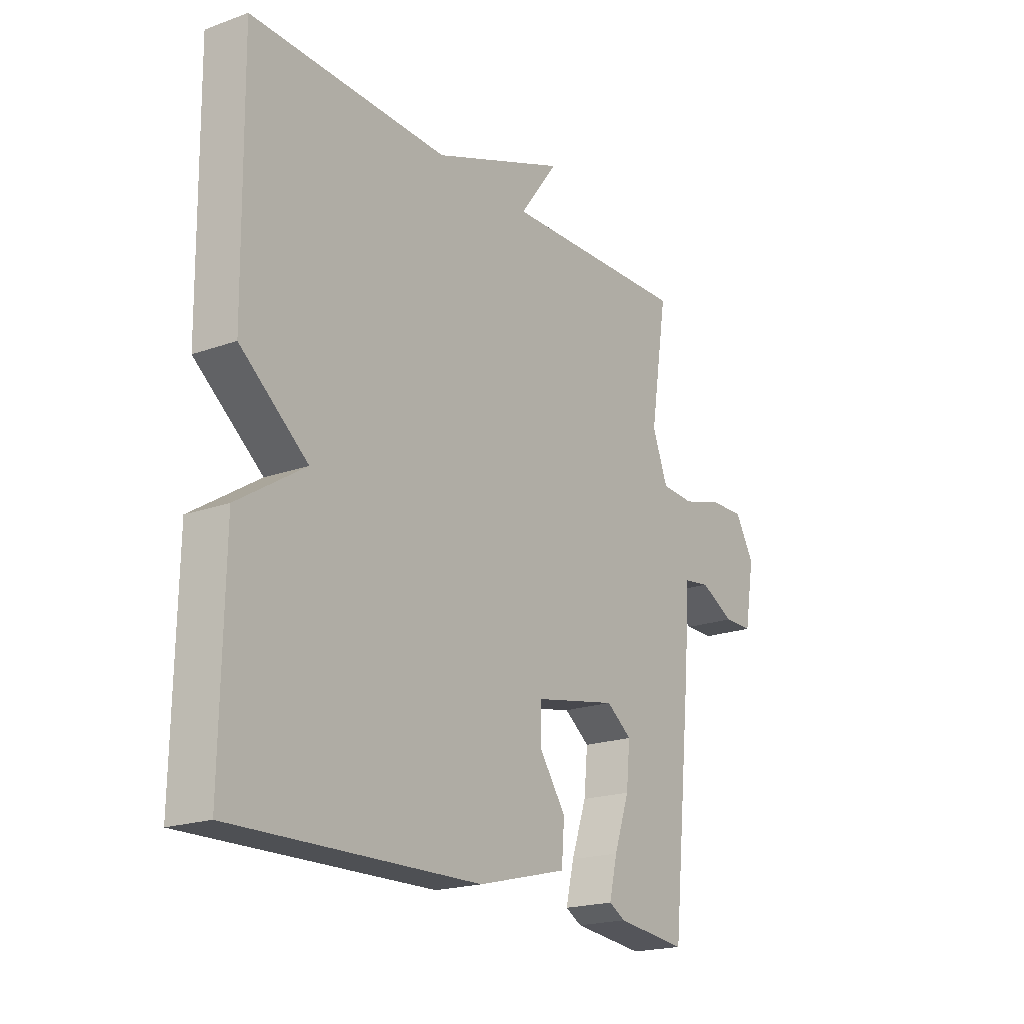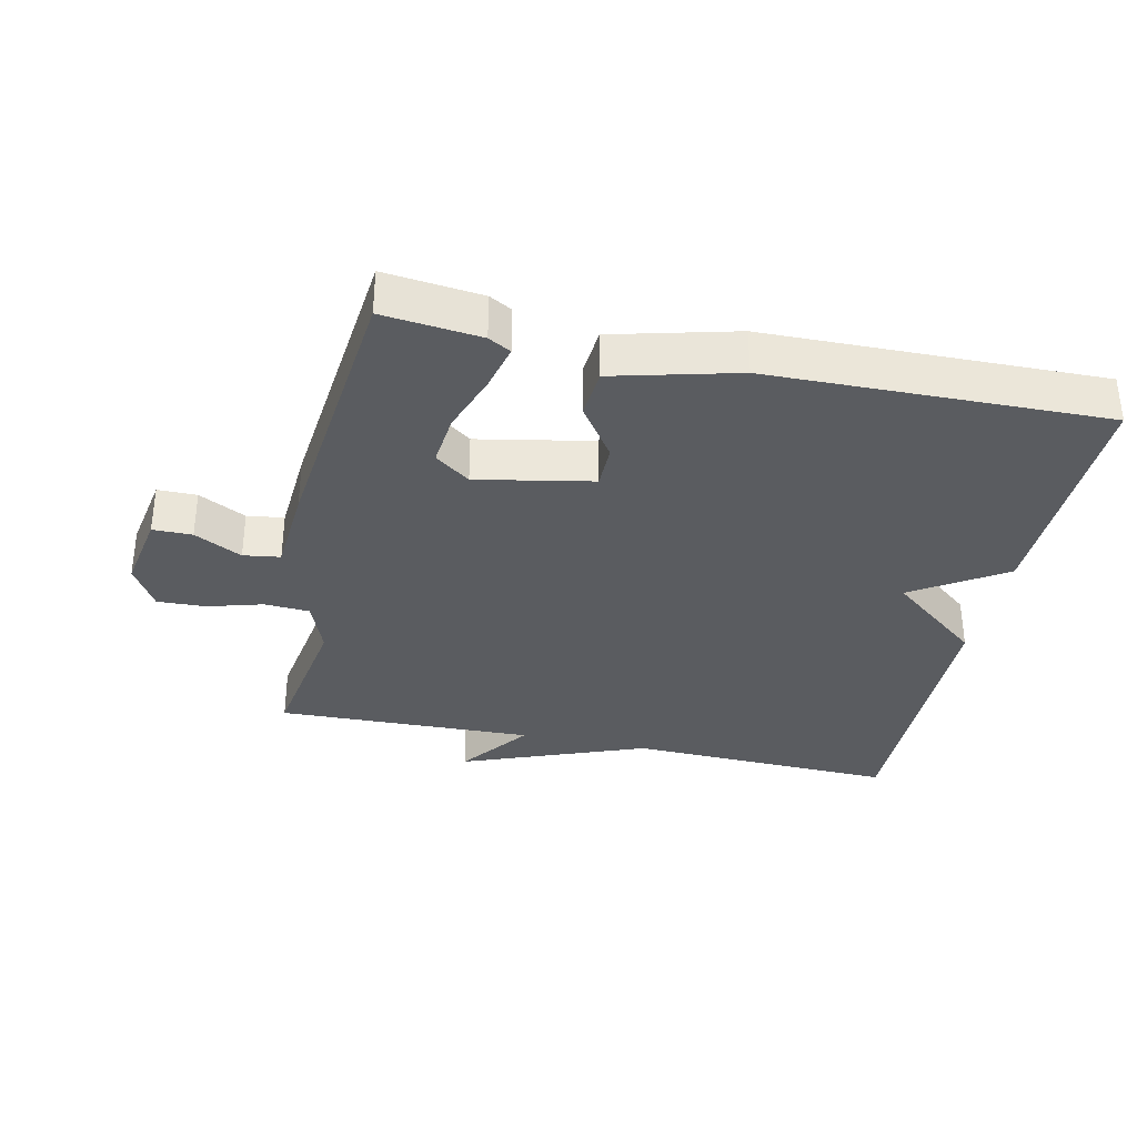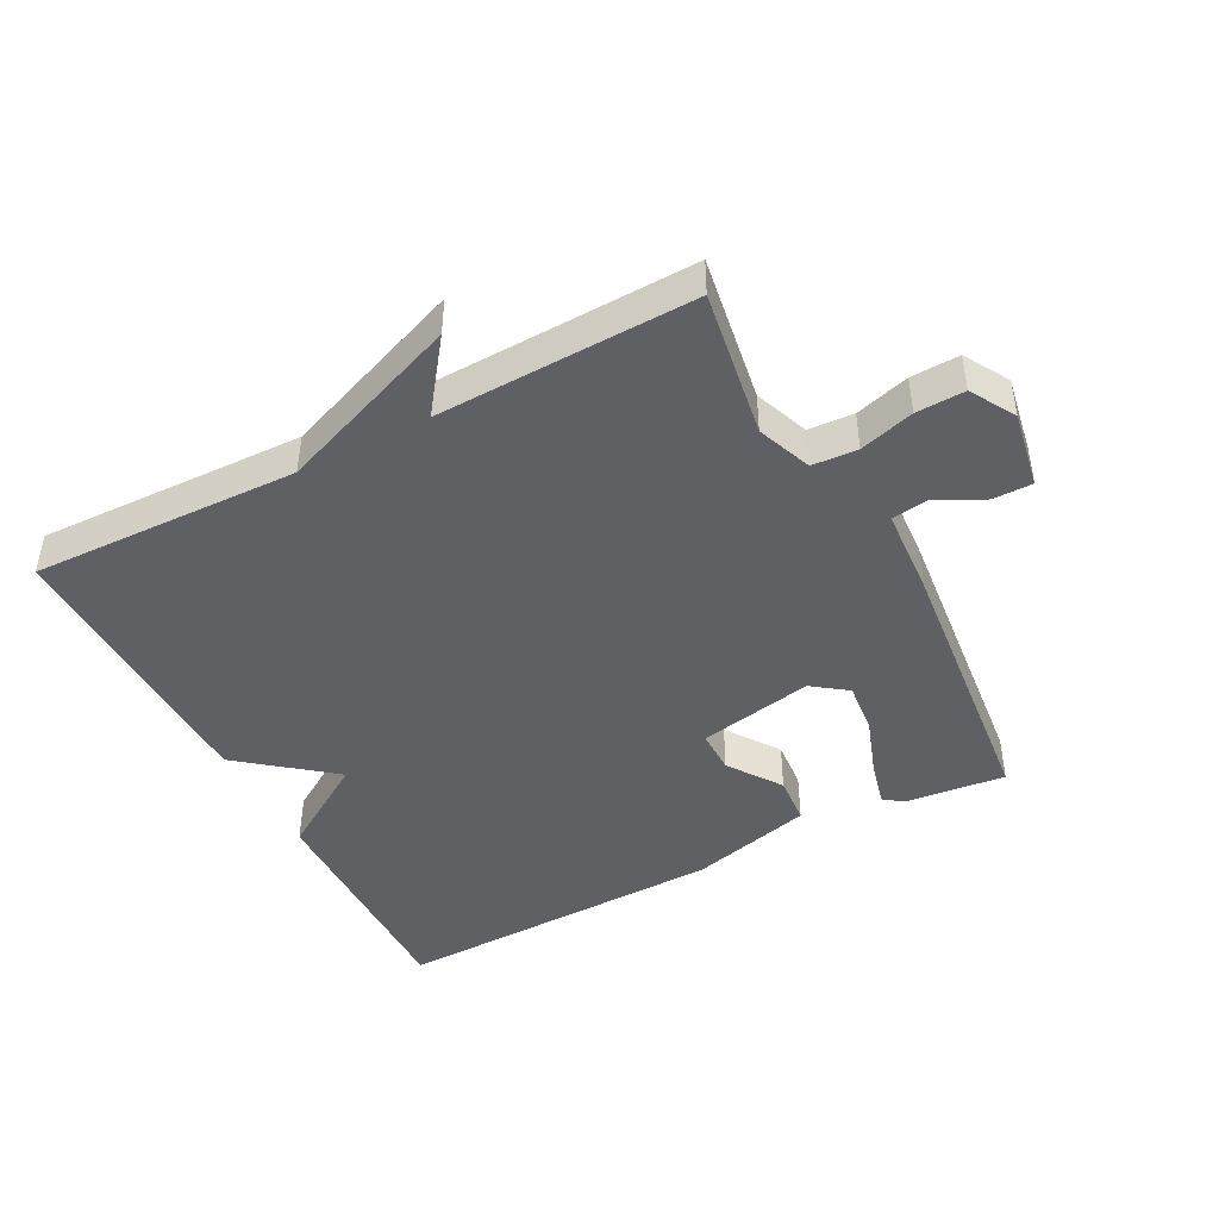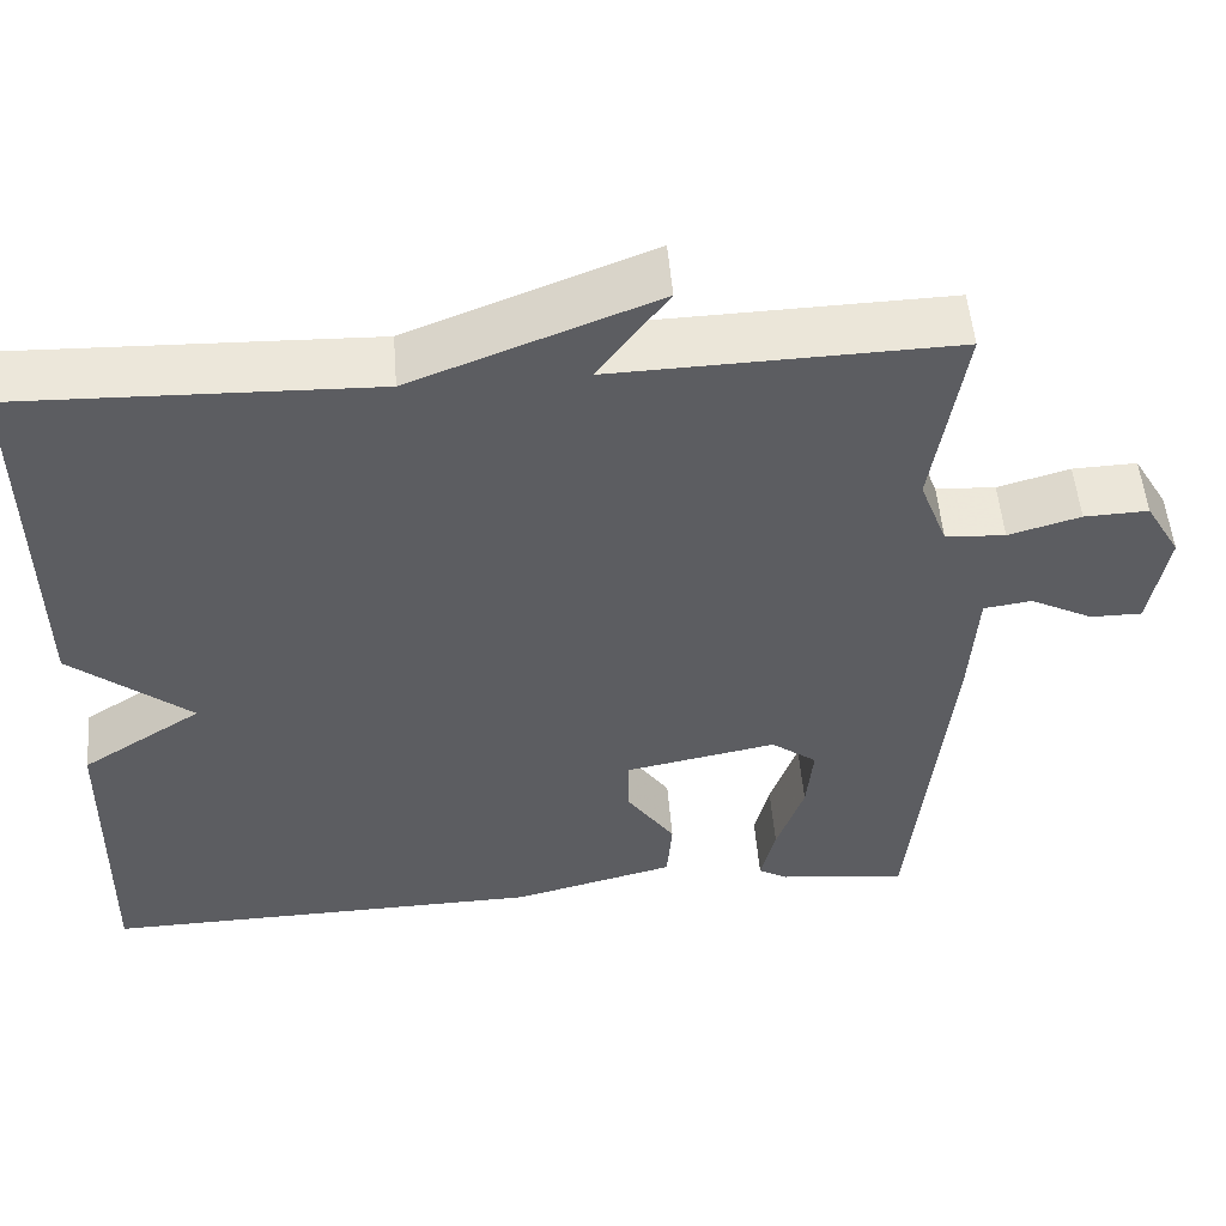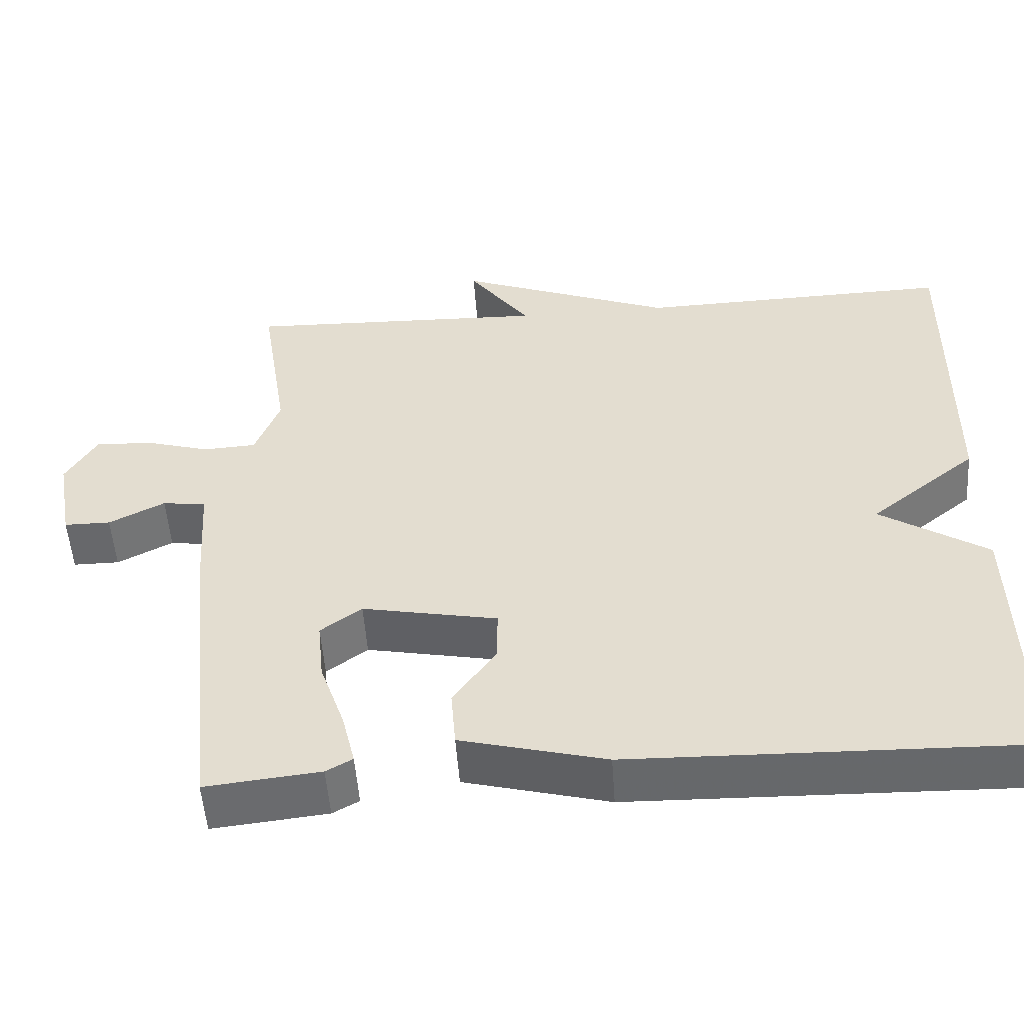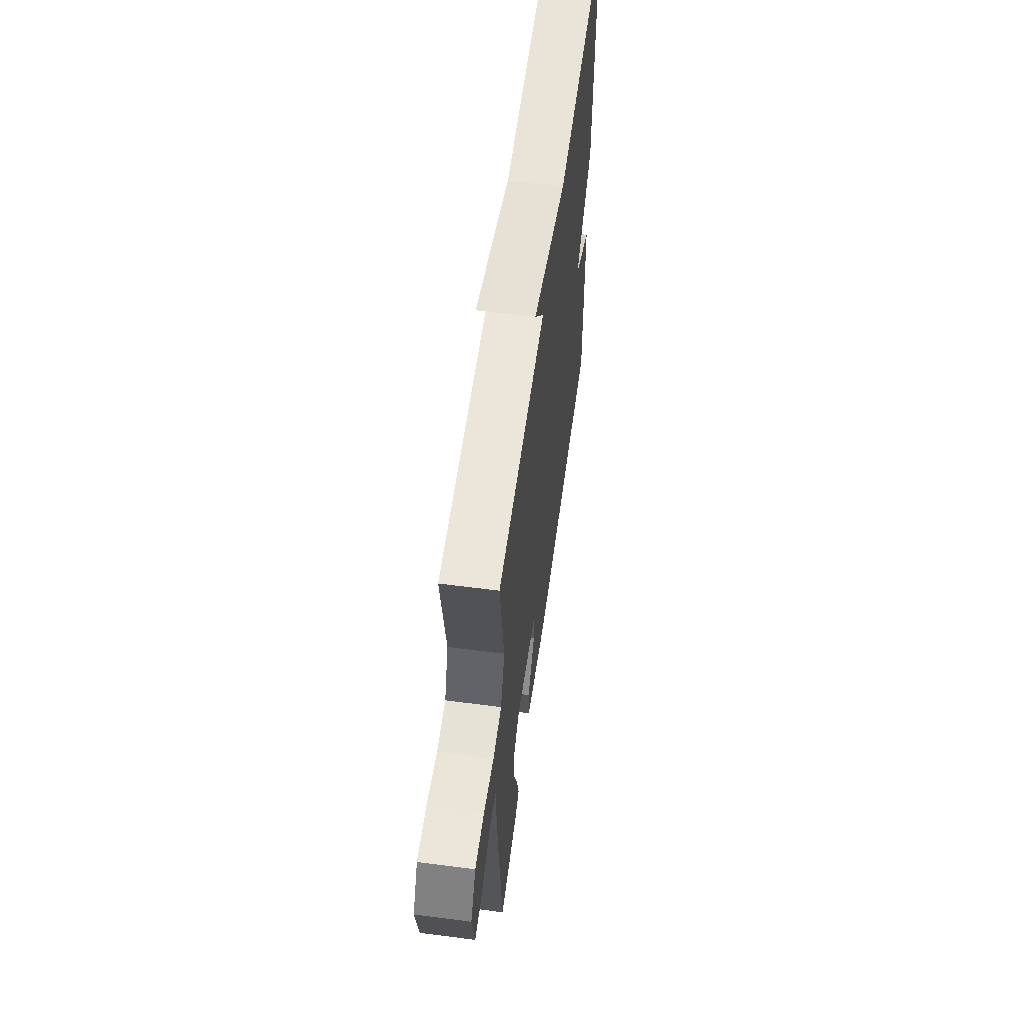
<metadata>
{"format":"obj","ext":"obj","renderer":"f3d","projection":"perspective","resolution":1024,"background":"white","views":[{"elev":-19.8,"azim":-56.2,"up":"+Z"},{"elev":-34.2,"azim":167.6,"up":"+Y"},{"elev":-44.7,"azim":27.7,"up":"+Y"},{"elev":52.0,"azim":-4.6,"up":"+Z"},{"elev":-52.5,"azim":-176.0,"up":"+Z"},{"elev":59.4,"azim":97.6,"up":"+Z"}]}
</metadata>
<code>
v 0.5 0.07 -0.5
v 0.352 0.07 -0.484
v 0.318 0.07 -0.465
v 0.335 0.07 -0.395
v 0.367 0.07 -0.304
v 0.375 0.07 -0.224
v 0.322 0.07 -0.185
v 0.147 0.07 -0.219
v 0.147 0.07 -0.286
v 0.203 0.07 -0.366
v 0.197 0.07 -0.441
v 0.01 0.07 -0.489
v -0.5 0.07 -0.5
v -0.494 0.07 -0.135
v -0.355 0.07 -0.046
v -0.494 0.07 0.065
v -0.5 0.07 0.5
v -0.092 0.07 0.488
v 0.188 0.07 0.596
v 0.108 0.07 0.488
v 0.5 0.07 0.5
v 0.464 0.07 0.275
v 0.496 0.07 0.192
v 0.565 0.07 0.188
v 0.648 0.07 0.212
v 0.722 0.07 0.215
v 0.762 0.07 0.147
v 0.741 0.07 0.029
v 0.681 0.07 0.029
v 0.609 0.07 0.066
v 0.553 0.07 0.058
v 0.544 0.07 -0.077
v 0.5 0 -0.5
v 0.352 0 -0.484
v 0.318 0 -0.465
v 0.335 0 -0.395
v 0.367 0 -0.304
v 0.375 0 -0.224
v 0.322 0 -0.185
v 0.147 0 -0.219
v 0.147 0 -0.286
v 0.203 0 -0.366
v 0.197 0 -0.441
v 0.01 0 -0.489
v -0.5 0 -0.5
v -0.494 0 -0.135
v -0.355 0 -0.046
v -0.494 0 0.065
v -0.5 0 0.5
v -0.092 0 0.488
v 0.188 0 0.596
v 0.108 0 0.488
v 0.5 0 0.5
v 0.464 0 0.275
v 0.496 0 0.192
v 0.565 0 0.188
v 0.648 0 0.212
v 0.722 0 0.215
v 0.762 0 0.147
v 0.741 0 0.029
v 0.681 0 0.029
v 0.609 0 0.066
v 0.553 0 0.058
v 0.544 0 -0.077
f 3 4 5
f 2 3 5
f 1 2 5
f 32 1 5
f 31 32 5
f 28 29 30
f 27 28 30
f 26 27 30
f 25 26 30
f 24 25 30
f 23 24 30 31
f 20 21 22
f 20 22 23
f 18 19 20
f 18 20 23 31
f 17 18 31
f 16 17 31
f 15 16 31
f 13 14 15
f 12 13 15
f 11 12 15
f 10 11 15
f 9 10 15
f 8 9 15
f 7 8 15 31
f 31 5 6
f 6 7 31
f 37 36 35
f 37 35 34
f 37 34 33
f 37 33 64
f 37 64 63
f 62 61 60
f 62 60 59
f 62 59 58
f 62 58 57
f 62 57 56
f 63 62 56 55
f 54 53 52
f 55 54 52
f 52 51 50
f 63 55 52 50
f 63 50 49
f 63 49 48
f 63 48 47
f 47 46 45
f 47 45 44
f 47 44 43
f 47 43 42
f 47 42 41
f 47 41 40
f 63 47 40 39
f 38 37 63
f 63 39 38
f 1 33 34 2
f 2 34 35 3
f 3 35 36 4
f 4 36 37 5
f 5 37 38 6
f 6 38 39 7
f 7 39 40 8
f 8 40 41 9
f 9 41 42 10
f 10 42 43 11
f 11 43 44 12
f 12 44 45 13
f 13 45 46 14
f 14 46 47 15
f 15 47 48 16
f 16 48 49 17
f 17 49 50 18
f 18 50 51 19
f 19 51 52 20
f 20 52 53 21
f 21 53 54 22
f 22 54 55 23
f 23 55 56 24
f 24 56 57 25
f 25 57 58 26
f 26 58 59 27
f 27 59 60 28
f 28 60 61 29
f 29 61 62 30
f 30 62 63 31
f 31 63 64 32
f 32 64 33 1

</code>
